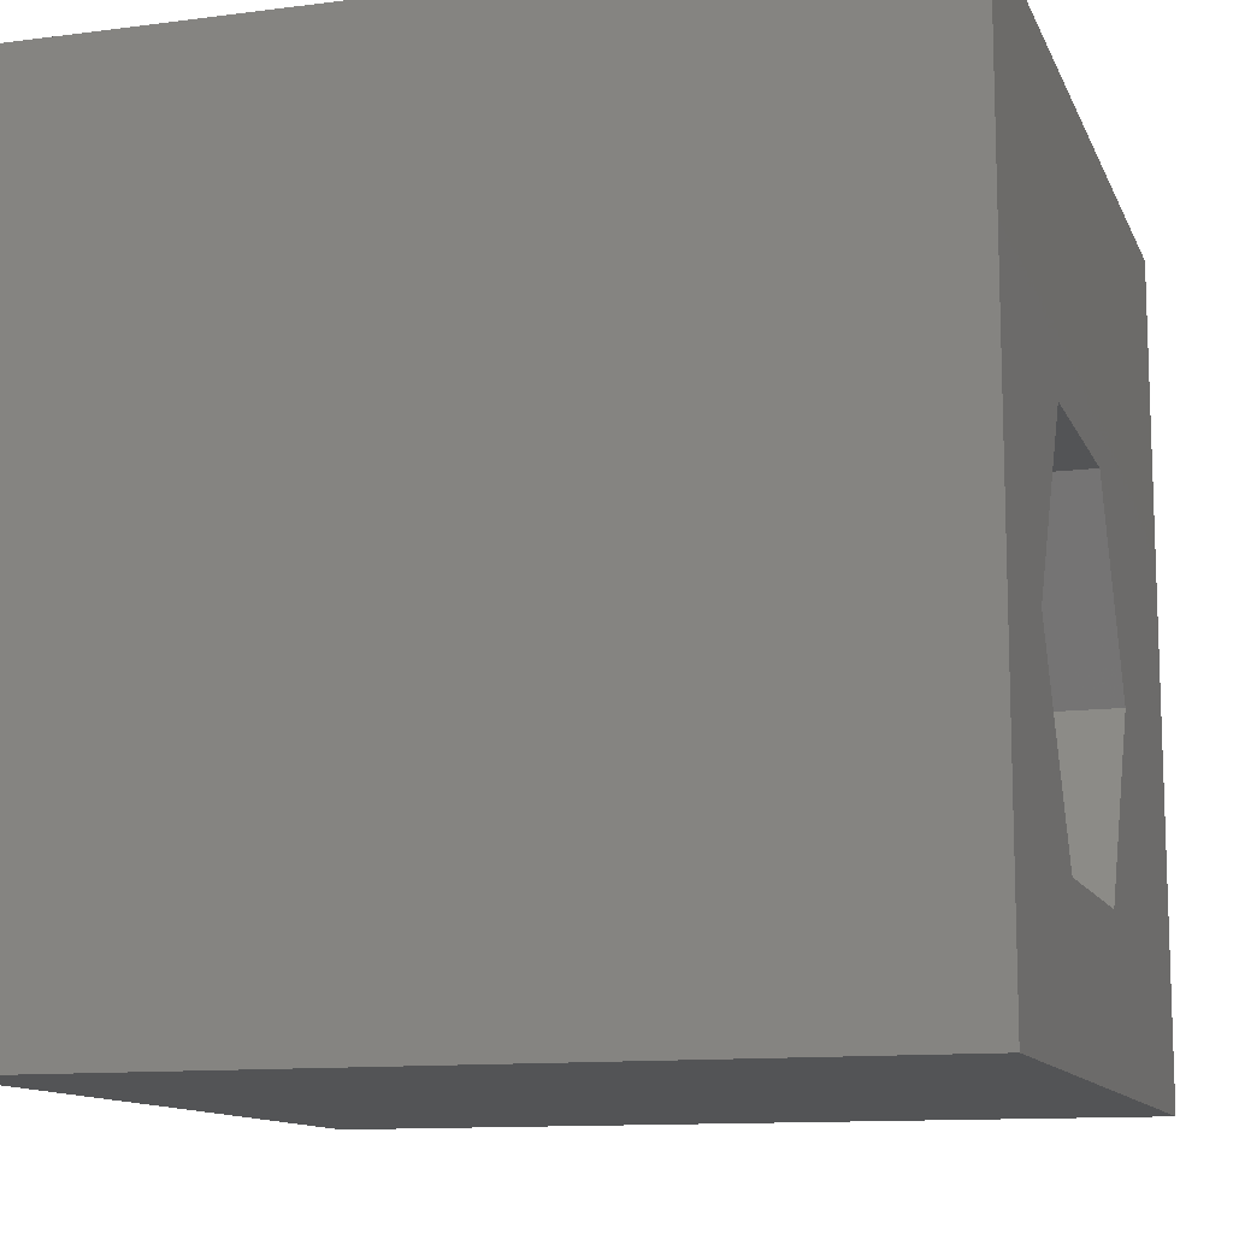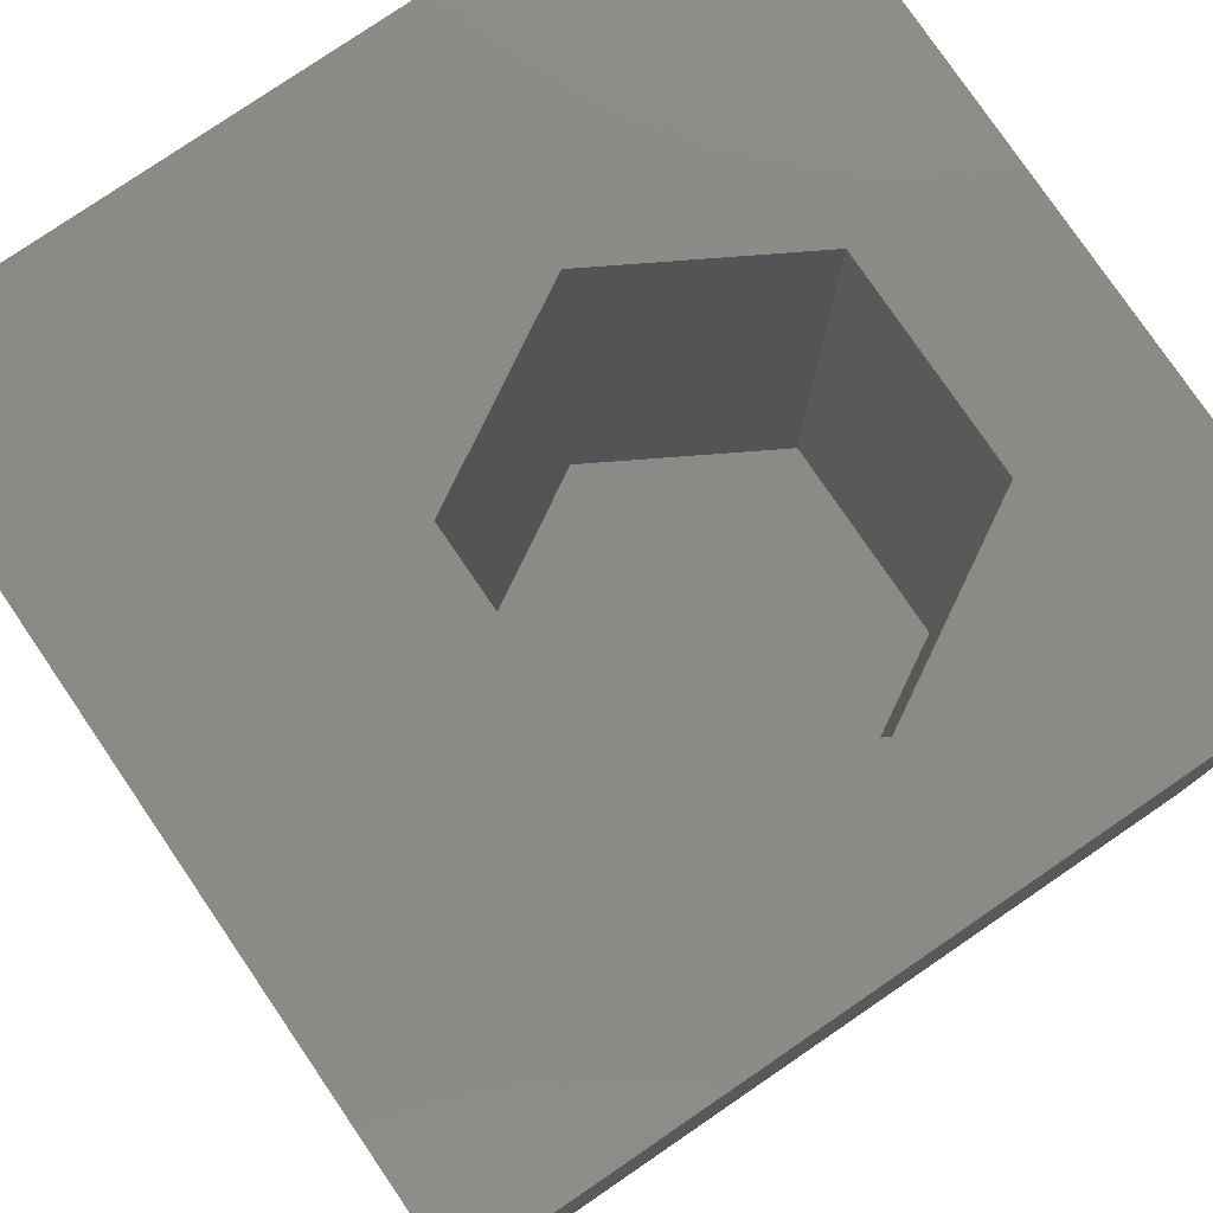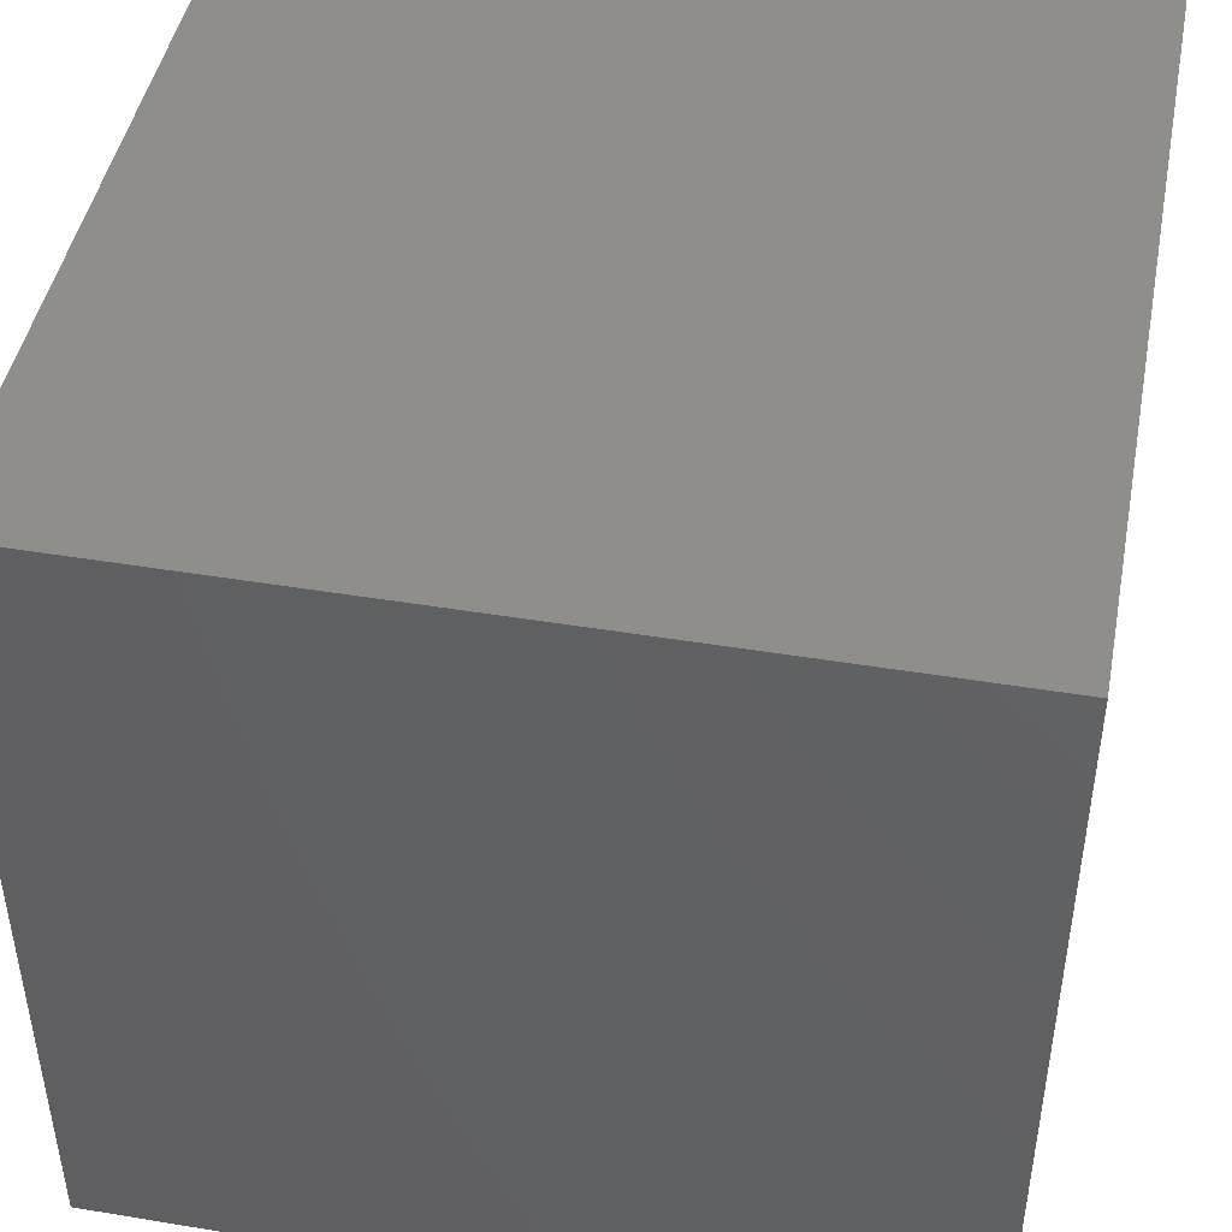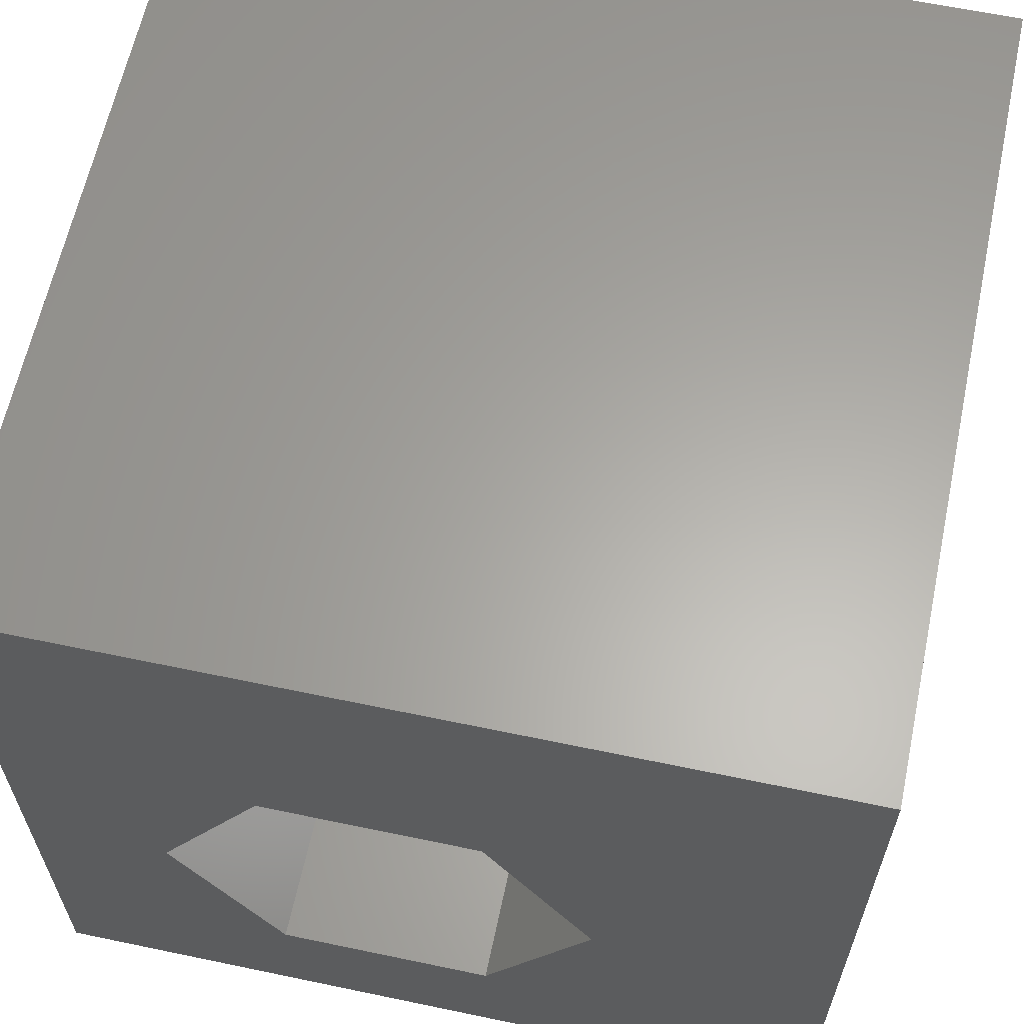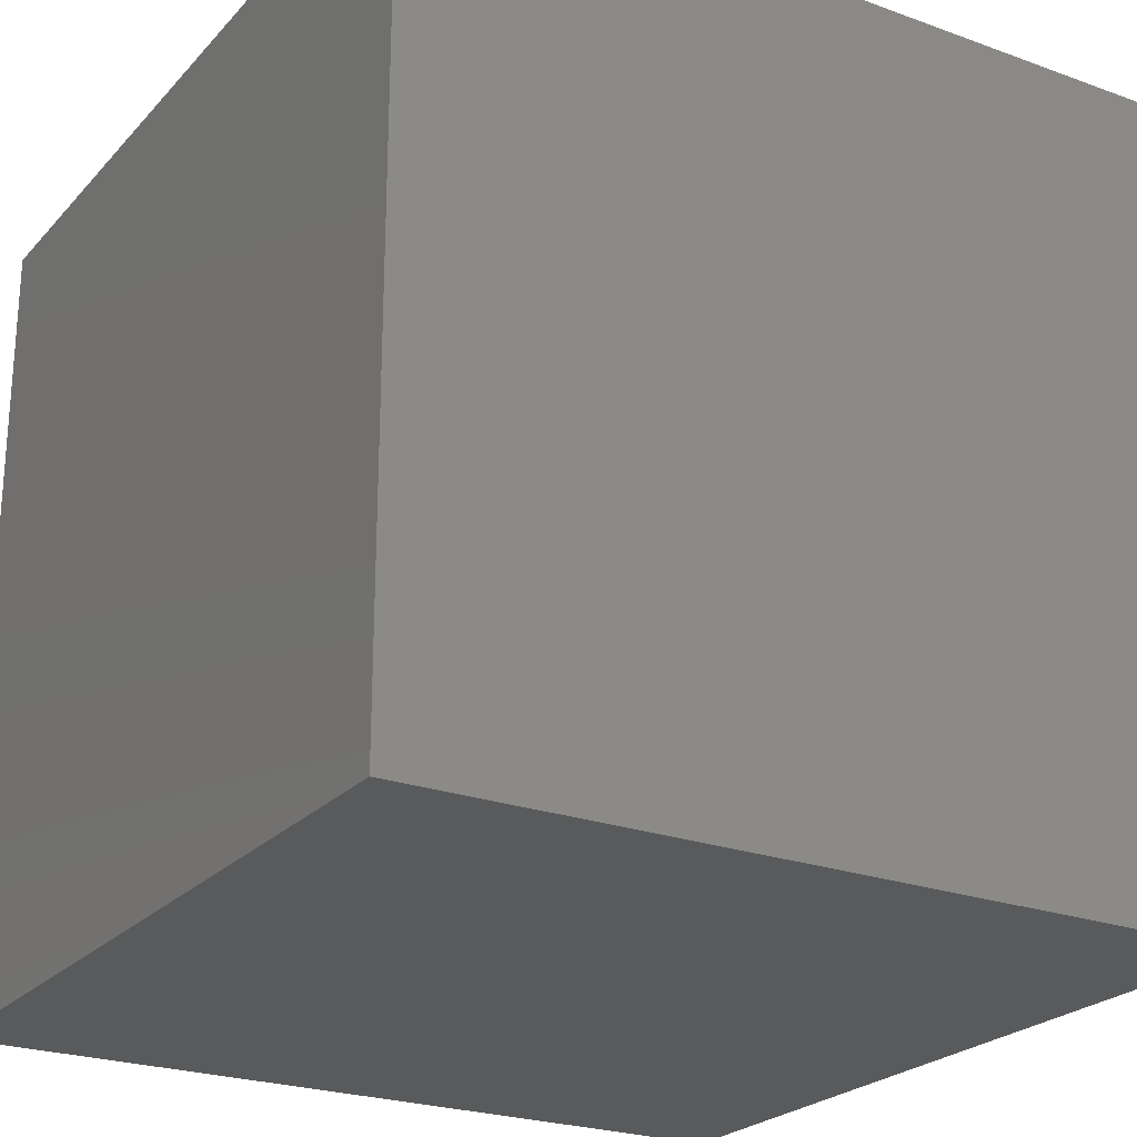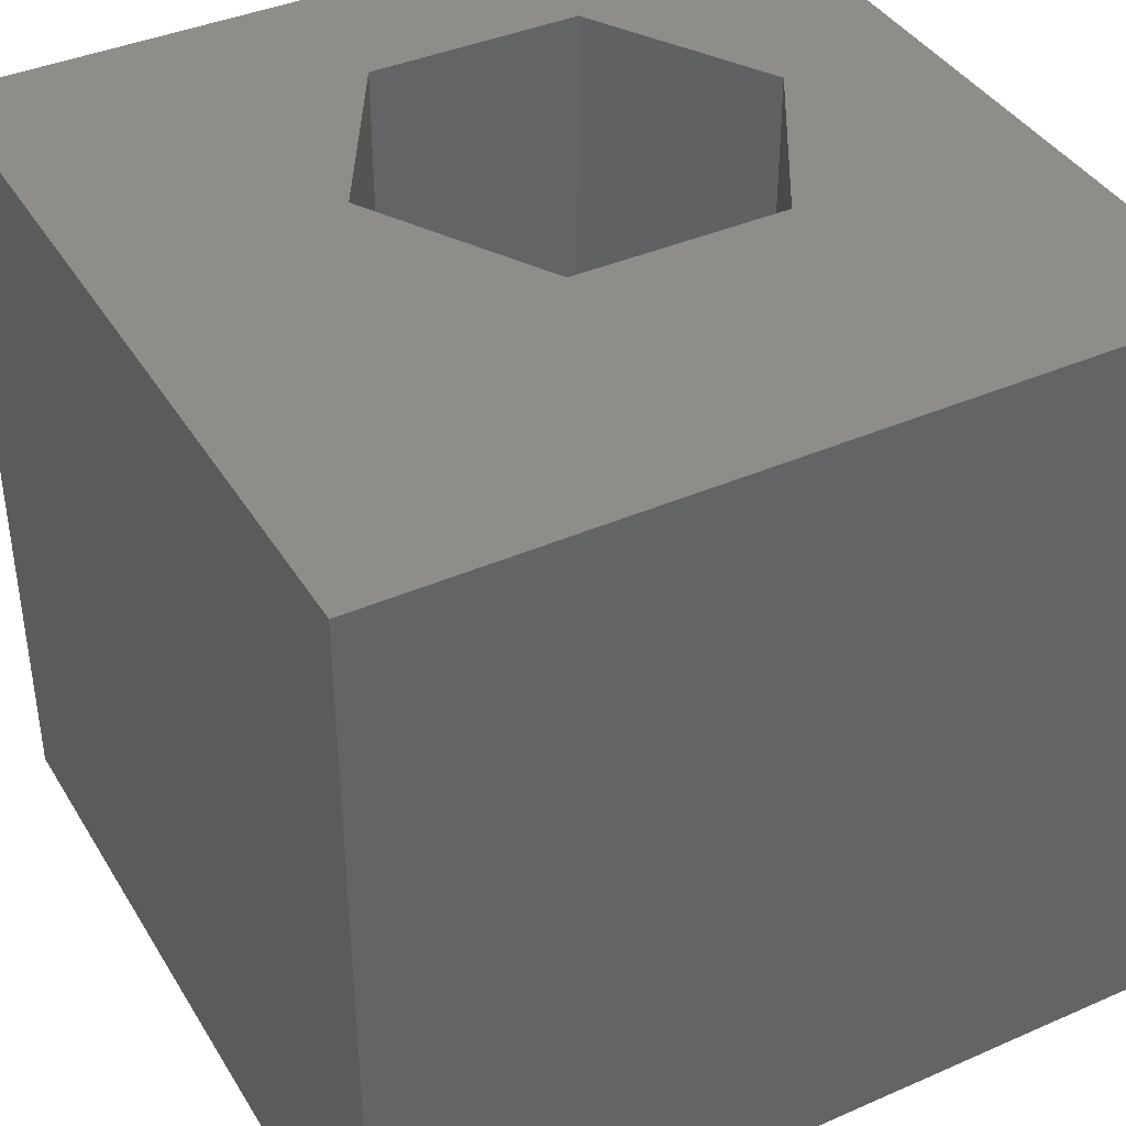
<metadata>
{"format":"stl","ext":"stl","renderer":"f3d","projection":"perspective","resolution":1024,"background":"white","views":[{"elev":-12.0,"azim":-73.0,"up":"+Y"},{"elev":78.8,"azim":-124.3,"up":"+Z"},{"elev":45.5,"azim":100.8,"up":"+Y"},{"elev":62.5,"azim":12.0,"up":"+Y"},{"elev":-24.0,"azim":-121.1,"up":"+Y"},{"elev":39.7,"azim":151.5,"up":"+Z"}]}
</metadata>
<code>
# stl→obj: 20 verts, 36 faces
v 0 10 10
v 0 10 0
v 0 0 10
v 0 0 0
v 10 10 10
v 7.036 4.116 10
v 10 0 10
v 5.717 1.832 10
v 3.08 1.832 10
v 1.761 4.116 10
v 3.08 6.401 10
v 5.717 6.401 10
v 10 10 0
v 10 0 0
v 1.761 4.116 2.446
v 3.08 6.401 2.446
v 5.717 6.401 2.446
v 7.036 4.116 2.446
v 5.717 1.832 2.446
v 3.08 1.832 2.446
f 1 2 3
f 3 2 4
f 5 6 7
f 7 6 8
f 7 8 3
f 8 9 3
f 3 9 10
f 3 10 1
f 1 10 11
f 1 11 5
f 5 11 12
f 5 12 6
f 13 5 14
f 14 5 7
f 2 13 4
f 4 13 14
f 5 13 1
f 1 13 2
f 14 7 4
f 4 7 3
f 15 16 10
f 10 16 11
f 16 17 11
f 11 17 12
f 17 18 12
f 12 18 6
f 18 19 6
f 6 19 8
f 19 20 8
f 8 20 9
f 20 15 9
f 9 15 10
f 20 19 15
f 15 19 18
f 15 18 16
f 16 18 17

</code>
